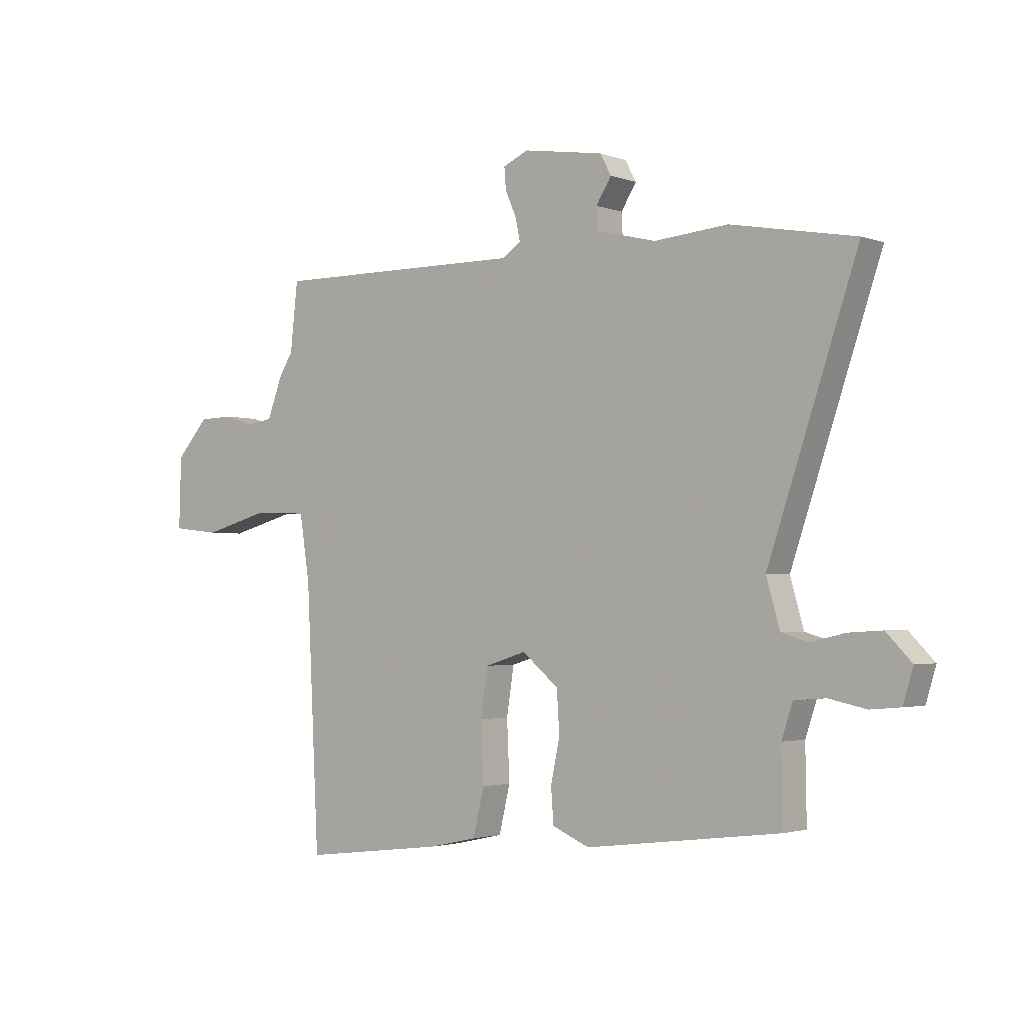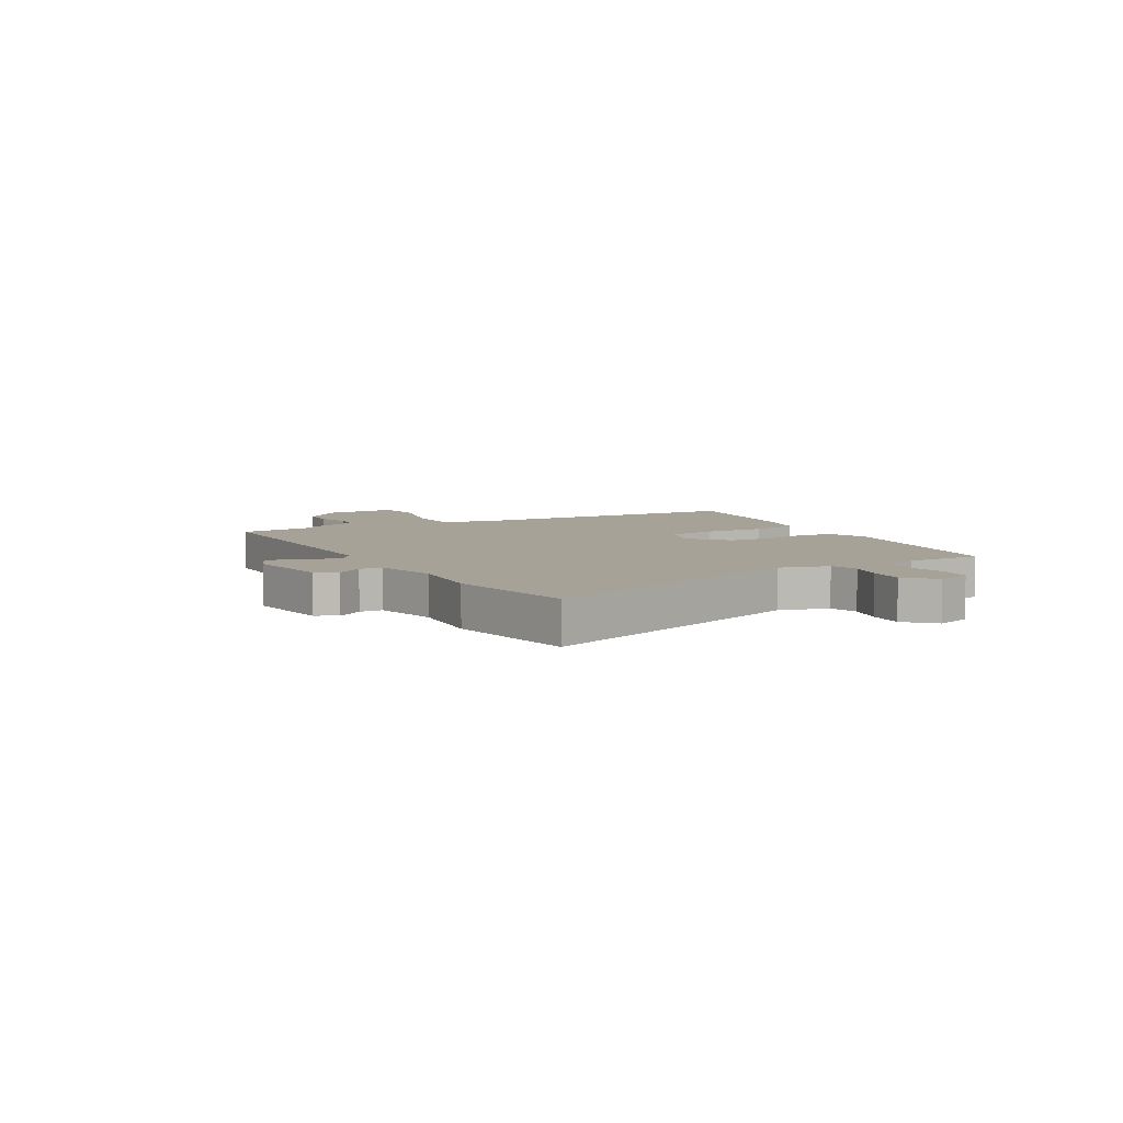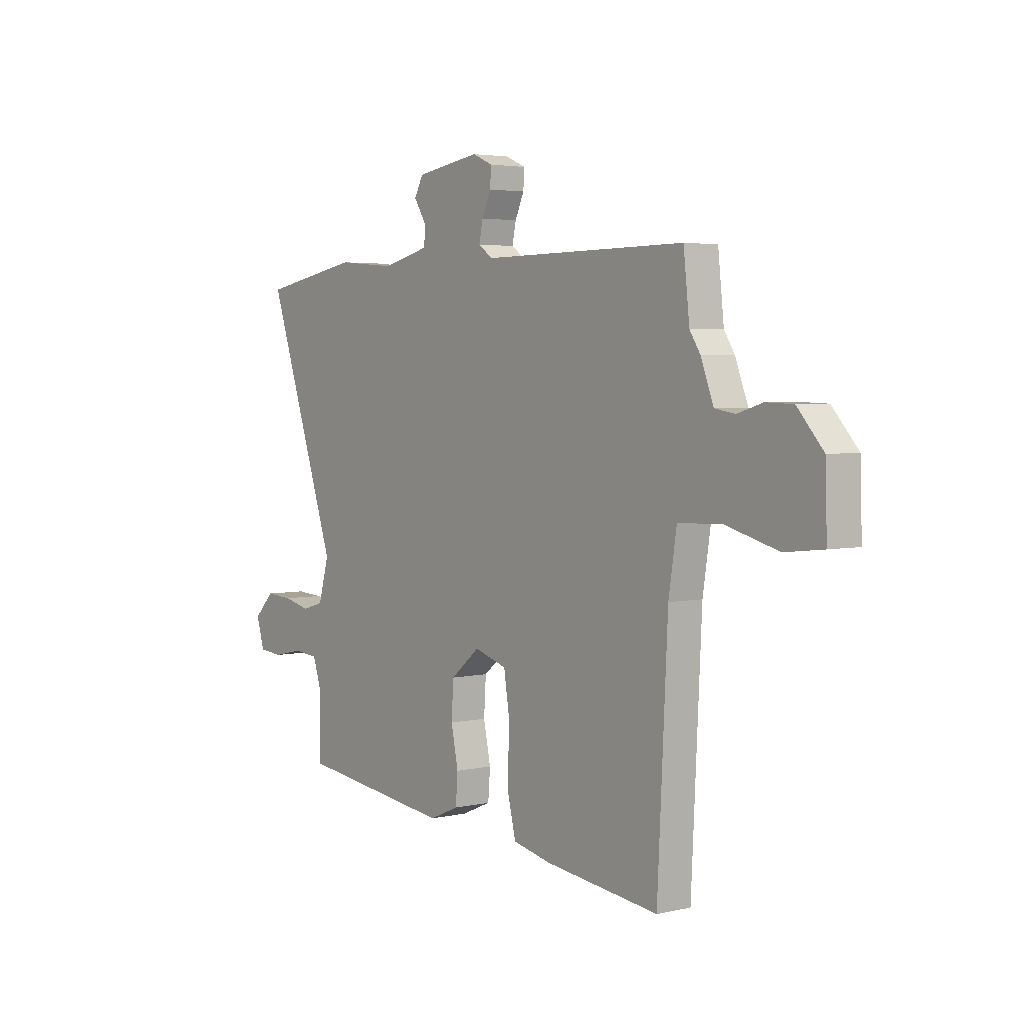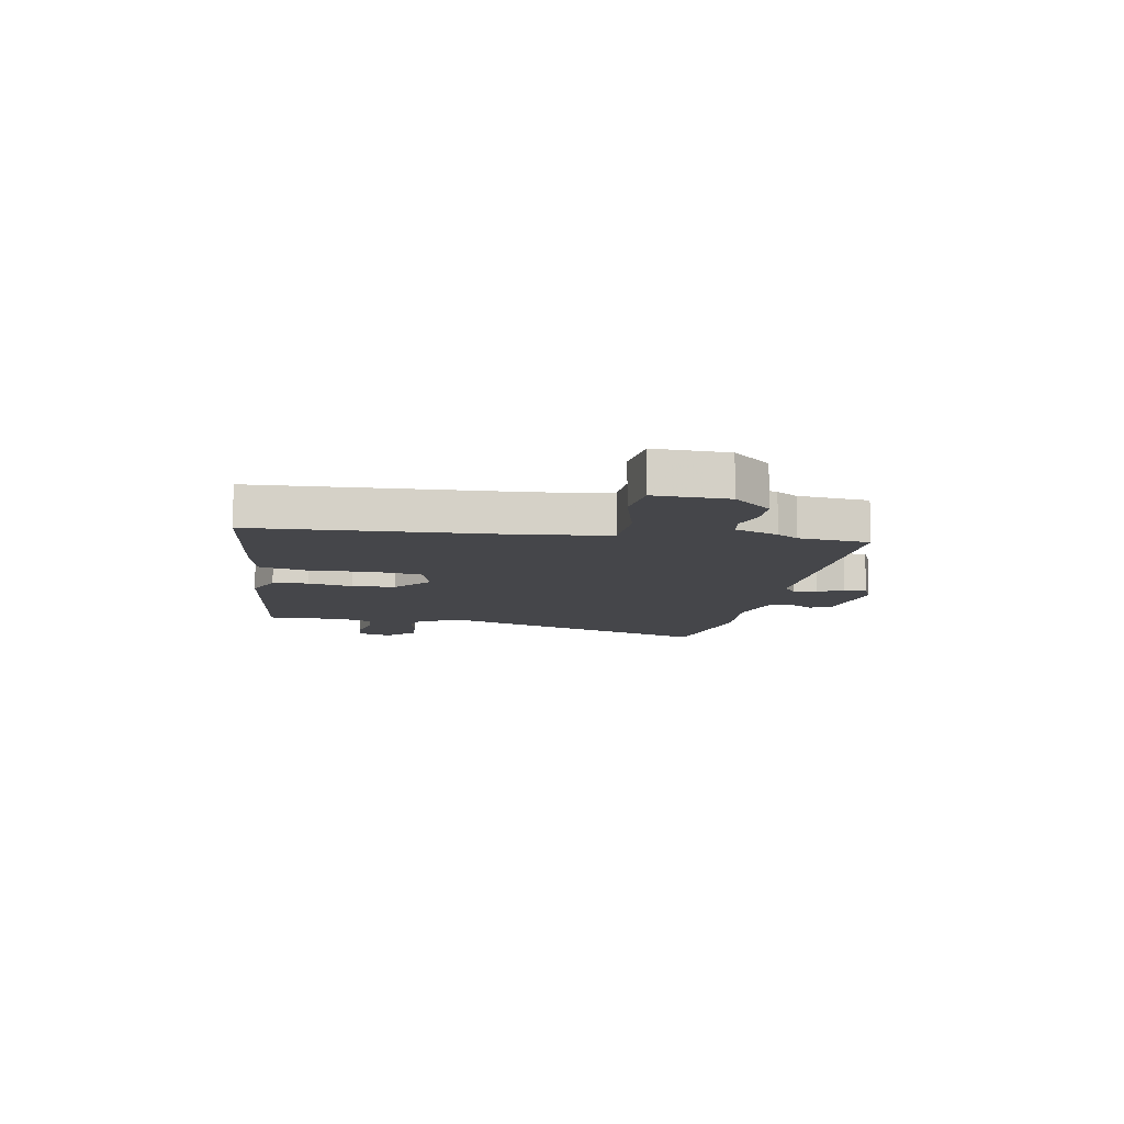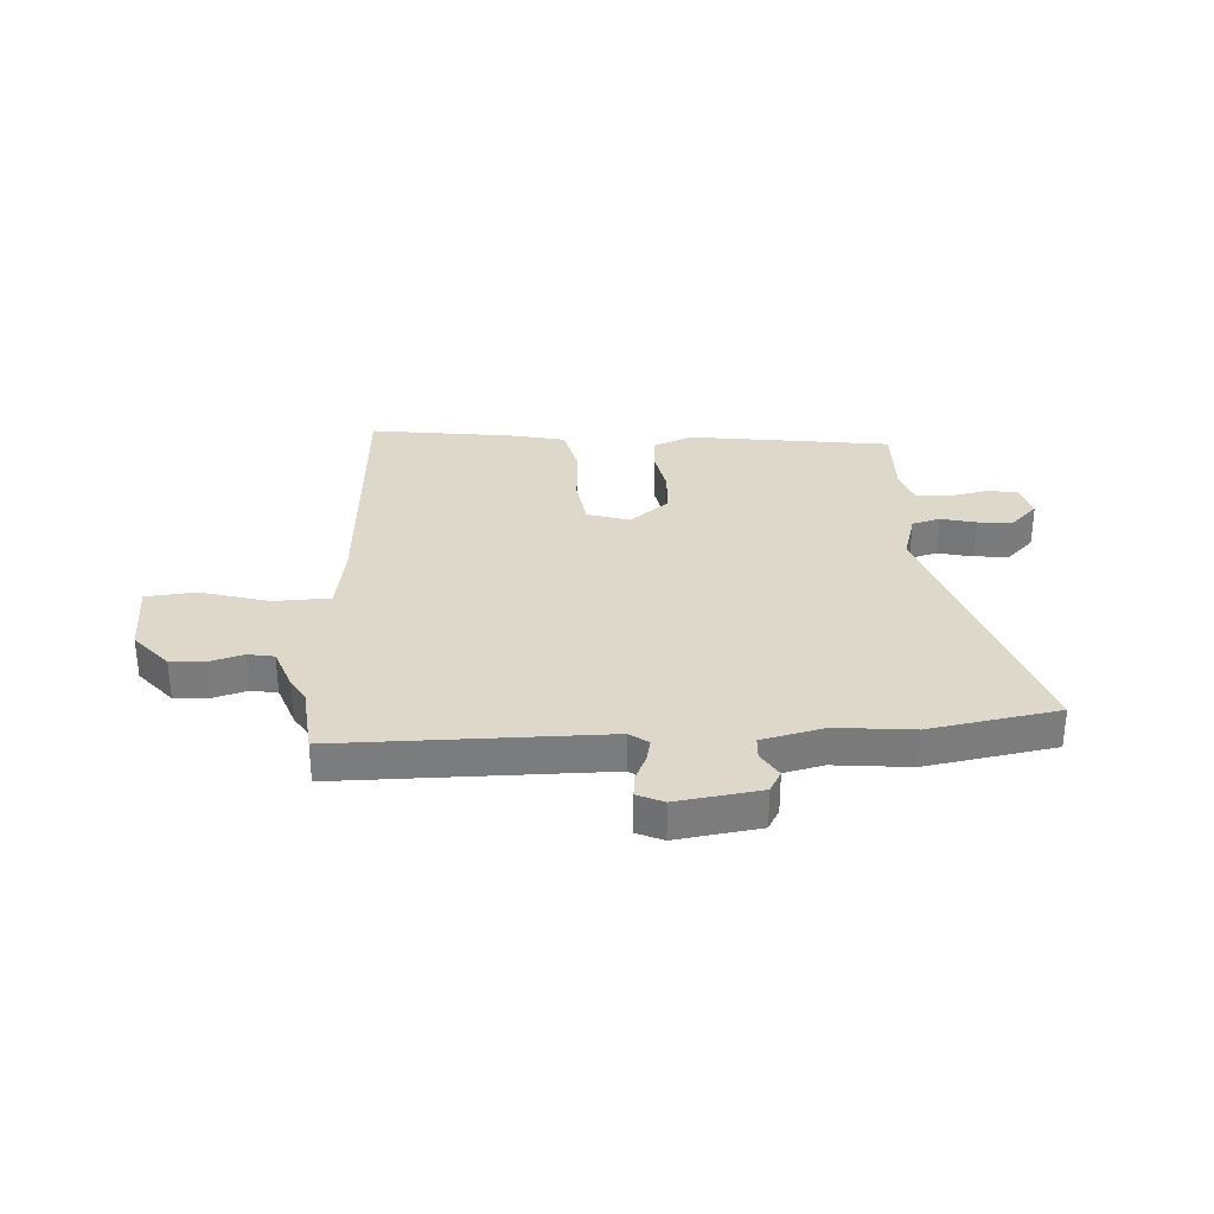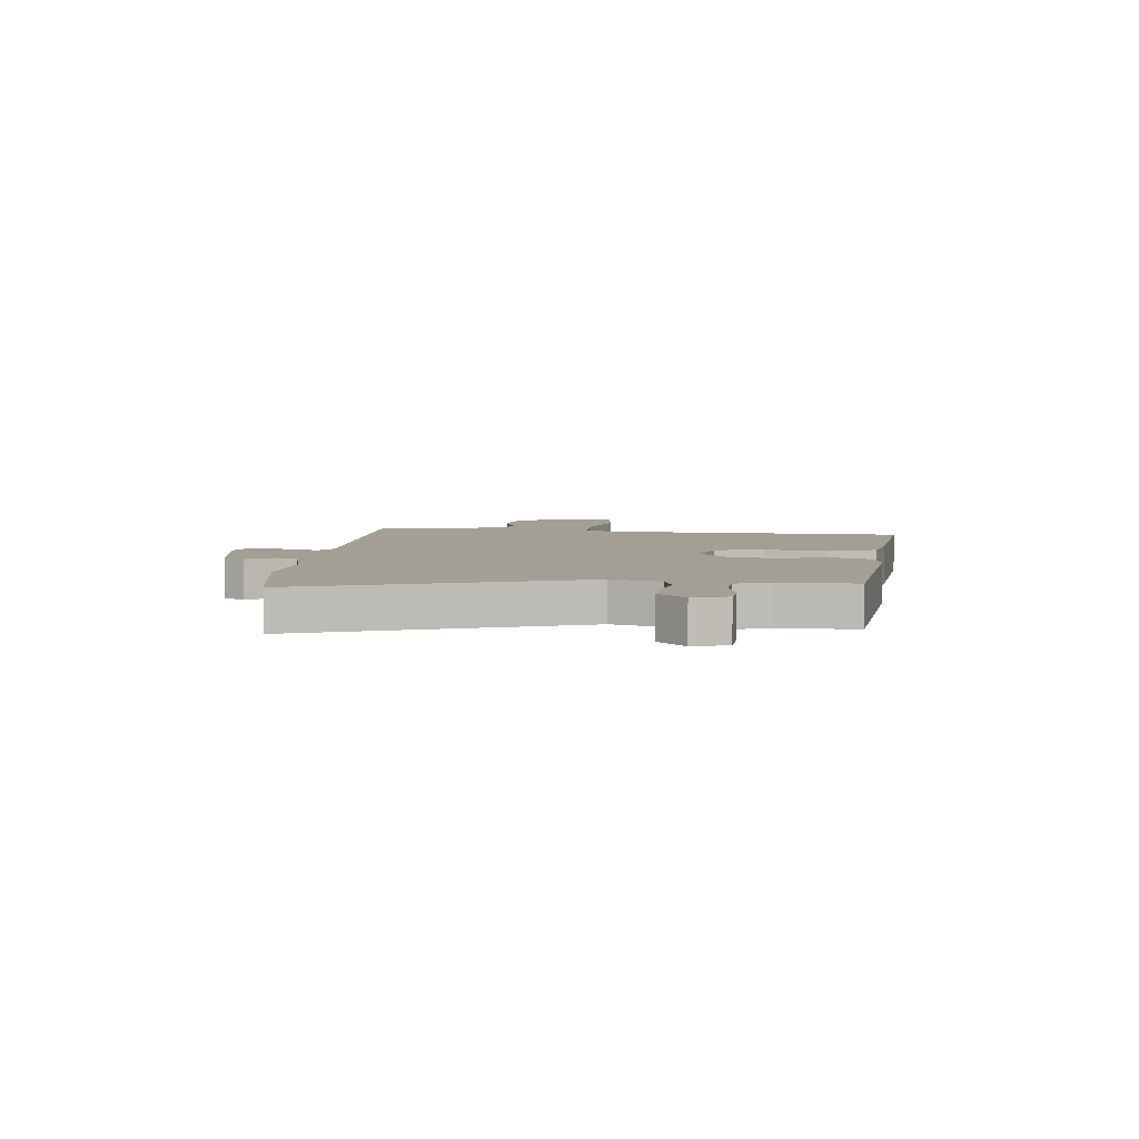
<metadata>
{"format":"obj","ext":"obj","renderer":"f3d","projection":"perspective","resolution":1024,"background":"white","views":[{"elev":-2.3,"azim":38.5,"up":"+Z"},{"elev":6.4,"azim":60.5,"up":"+Y"},{"elev":3.6,"azim":-127.3,"up":"+Z"},{"elev":-9.9,"azim":-100.1,"up":"+Y"},{"elev":31.6,"azim":-2.7,"up":"+Y"},{"elev":5.4,"azim":95.4,"up":"+Y"}]}
</metadata>
<code>
v 0.429 0.07 0.513
v 0.664 0.07 0.47
v 0.495 0.07 -0.031
v 0.52 0.07 -0.12
v 0.571 0.07 -0.135
v 0.635 0.07 -0.12
v 0.699 0.07 -0.116
v 0.747 0.07 -0.165
v 0.728 0.07 -0.228
v 0.671 0.07 -0.233
v 0.601 0.07 -0.218
v 0.542 0.07 -0.223
v 0.521 0.07 -0.286
v 0.523 0.07 -0.424
v 0.156 0.07 -0.47
v 0.086 0.07 -0.44
v 0.081 0.07 -0.375
v 0.098 0.07 -0.293
v 0.093 0.07 -0.214
v 0.024 0.07 -0.157
v -0.053 0.07 -0.181
v -0.067 0.07 -0.271
v -0.062 0.07 -0.383
v -0.083 0.07 -0.471
v -0.174 0.07 -0.491
v -0.444 0.07 -0.524
v -0.468 0.07 -0.037
v -0.487 0.07 0.085
v -0.589 0.07 0.089
v -0.714 0.07 0.055
v -0.804 0.07 0.065
v -0.8 0.07 0.199
v -0.739 0.07 0.268
v -0.675 0.07 0.27
v -0.616 0.07 0.252
v -0.568 0.07 0.26
v -0.538 0.07 0.339
v -0.513 0.07 0.378
v -0.499 0.07 0.507
v -0.018 0.07 0.503
v 0.016 0.07 0.527
v 0.007 0.07 0.57
v -0.014 0.07 0.617
v -0.017 0.07 0.658
v 0.031 0.07 0.679
v 0.183 0.07 0.655
v 0.204 0.07 0.616
v 0.175 0.07 0.57
v 0.177 0.07 0.529
v 0.29 0.07 0.501
v 0.429 0 0.513
v 0.664 0 0.47
v 0.495 0 -0.031
v 0.52 0 -0.12
v 0.571 0 -0.135
v 0.635 0 -0.12
v 0.699 0 -0.116
v 0.747 0 -0.165
v 0.728 0 -0.228
v 0.671 0 -0.233
v 0.601 0 -0.218
v 0.542 0 -0.223
v 0.521 0 -0.286
v 0.523 0 -0.424
v 0.156 0 -0.47
v 0.086 0 -0.44
v 0.081 0 -0.375
v 0.098 0 -0.293
v 0.093 0 -0.214
v 0.024 0 -0.157
v -0.053 0 -0.181
v -0.067 0 -0.271
v -0.062 0 -0.383
v -0.083 0 -0.471
v -0.174 0 -0.491
v -0.444 0 -0.524
v -0.468 0 -0.037
v -0.487 0 0.085
v -0.589 0 0.089
v -0.714 0 0.055
v -0.804 0 0.065
v -0.8 0 0.199
v -0.739 0 0.268
v -0.675 0 0.27
v -0.616 0 0.252
v -0.568 0 0.26
v -0.538 0 0.339
v -0.513 0 0.378
v -0.499 0 0.507
v -0.018 0 0.503
v 0.016 0 0.527
v 0.007 0 0.57
v -0.014 0 0.617
v -0.017 0 0.658
v 0.031 0 0.679
v 0.183 0 0.655
v 0.204 0 0.616
v 0.175 0 0.57
v 0.177 0 0.529
v 0.29 0 0.501
f 45 46 47 48
f 45 48 49
f 42 43 44 45
f 41 42 45 49
f 40 41 49 50
f 38 39 40
f 36 37 38 40
f 32 33 34 35
f 32 35 36
f 29 30 31 32
f 28 29 32 36
f 24 25 26 27
f 22 23 24 27
f 21 22 27 28
f 20 21 28 36
f 15 16 17 18
f 13 14 15 18
f 12 13 18 19
f 11 12 19 20
f 9 10 11
f 5 6 7 8
f 5 8 9 11
f 50 1 2 3
f 50 3 4
f 40 50 4
f 36 40 4
f 20 36 4
f 4 5 11 20
f 98 97 96 95
f 99 98 95
f 95 94 93 92
f 99 95 92 91
f 100 99 91 90
f 90 89 88
f 90 88 87 86
f 85 84 83 82
f 86 85 82
f 82 81 80 79
f 86 82 79 78
f 77 76 75 74
f 77 74 73 72
f 78 77 72 71
f 86 78 71 70
f 68 67 66 65
f 68 65 64 63
f 69 68 63 62
f 70 69 62 61
f 61 60 59
f 58 57 56 55
f 61 59 58 55
f 53 52 51 100
f 54 53 100
f 54 100 90
f 54 90 86
f 54 86 70
f 70 61 55 54
f 1 51 52 2
f 2 52 53 3
f 3 53 54 4
f 4 54 55 5
f 5 55 56 6
f 6 56 57 7
f 7 57 58 8
f 8 58 59 9
f 9 59 60 10
f 10 60 61 11
f 11 61 62 12
f 12 62 63 13
f 13 63 64 14
f 14 64 65 15
f 15 65 66 16
f 16 66 67 17
f 17 67 68 18
f 18 68 69 19
f 19 69 70 20
f 20 70 71 21
f 21 71 72 22
f 22 72 73 23
f 23 73 74 24
f 24 74 75 25
f 25 75 76 26
f 26 76 77 27
f 27 77 78 28
f 28 78 79 29
f 29 79 80 30
f 30 80 81 31
f 31 81 82 32
f 32 82 83 33
f 33 83 84 34
f 34 84 85 35
f 35 85 86 36
f 36 86 87 37
f 37 87 88 38
f 38 88 89 39
f 39 89 90 40
f 40 90 91 41
f 41 91 92 42
f 42 92 93 43
f 43 93 94 44
f 44 94 95 45
f 45 95 96 46
f 46 96 97 47
f 47 97 98 48
f 48 98 99 49
f 49 99 100 50
f 50 100 51 1

</code>
